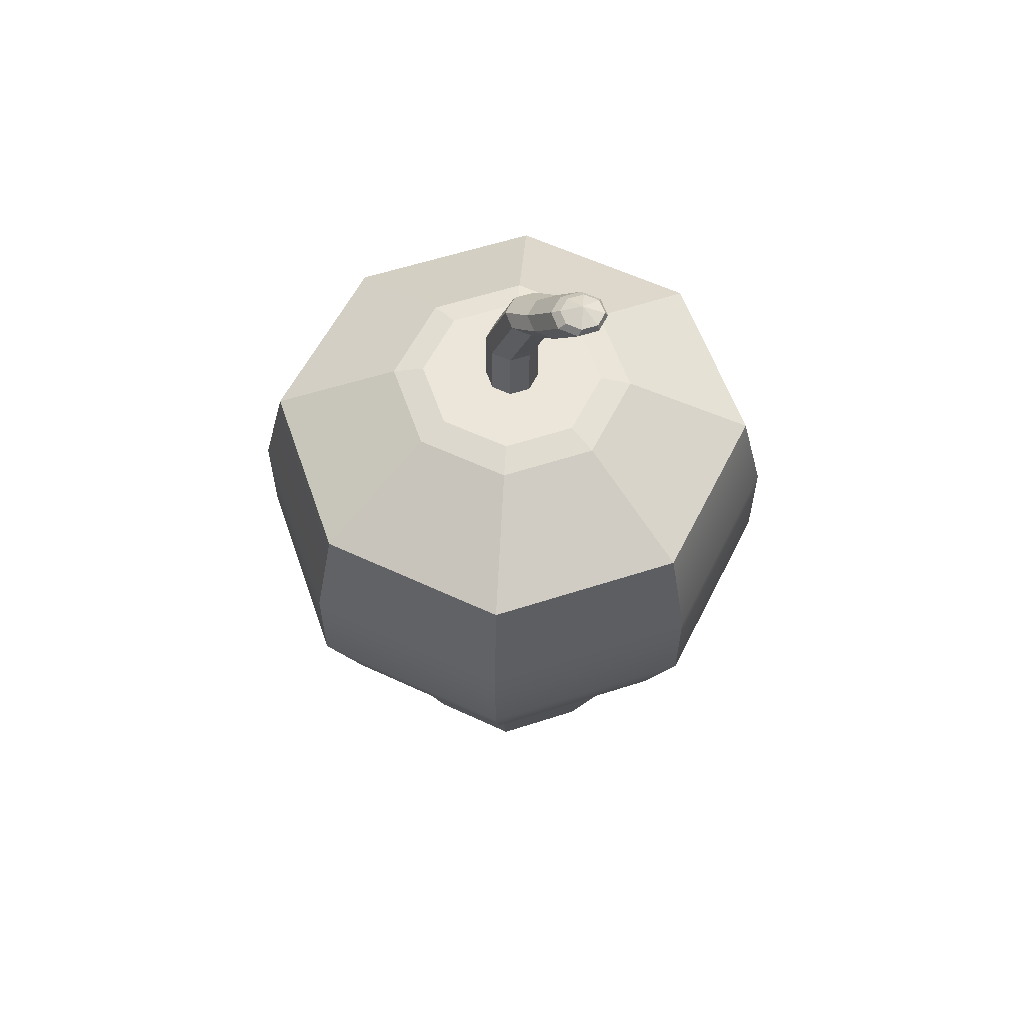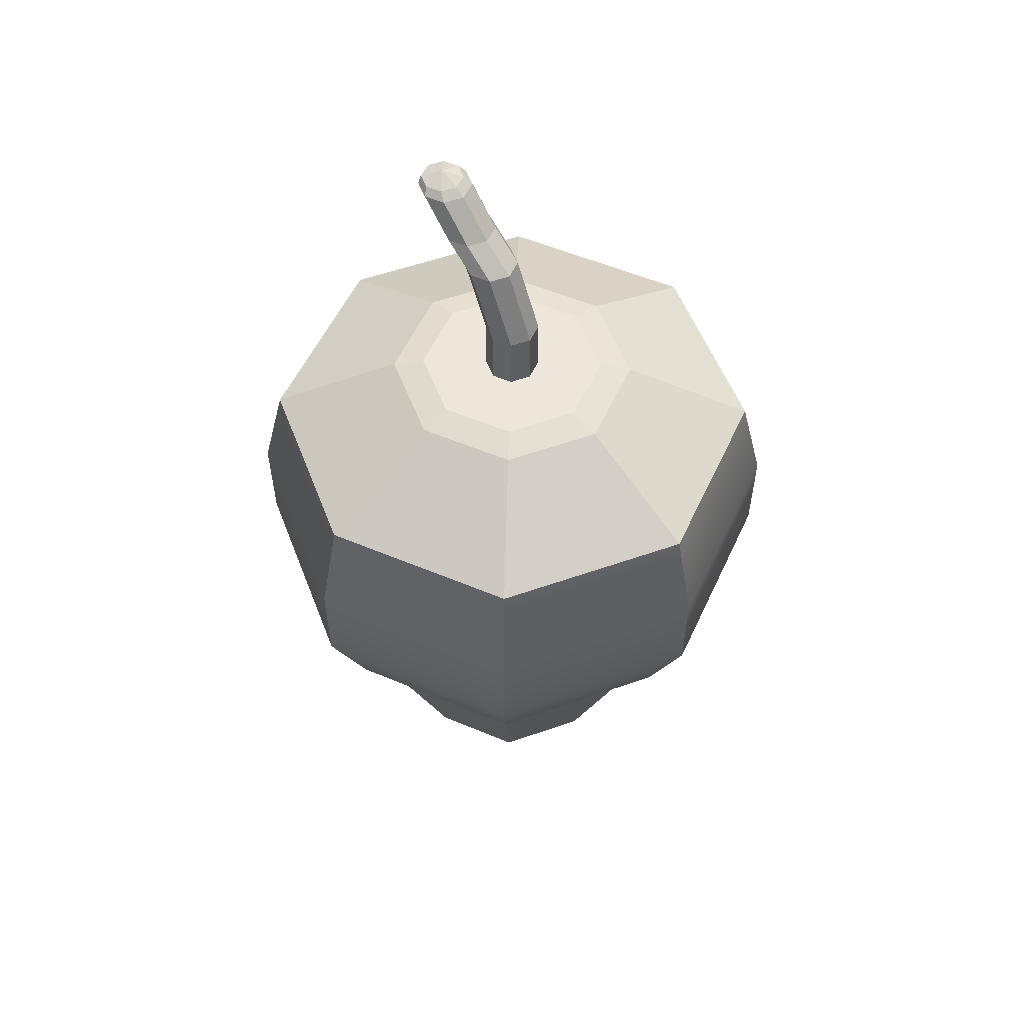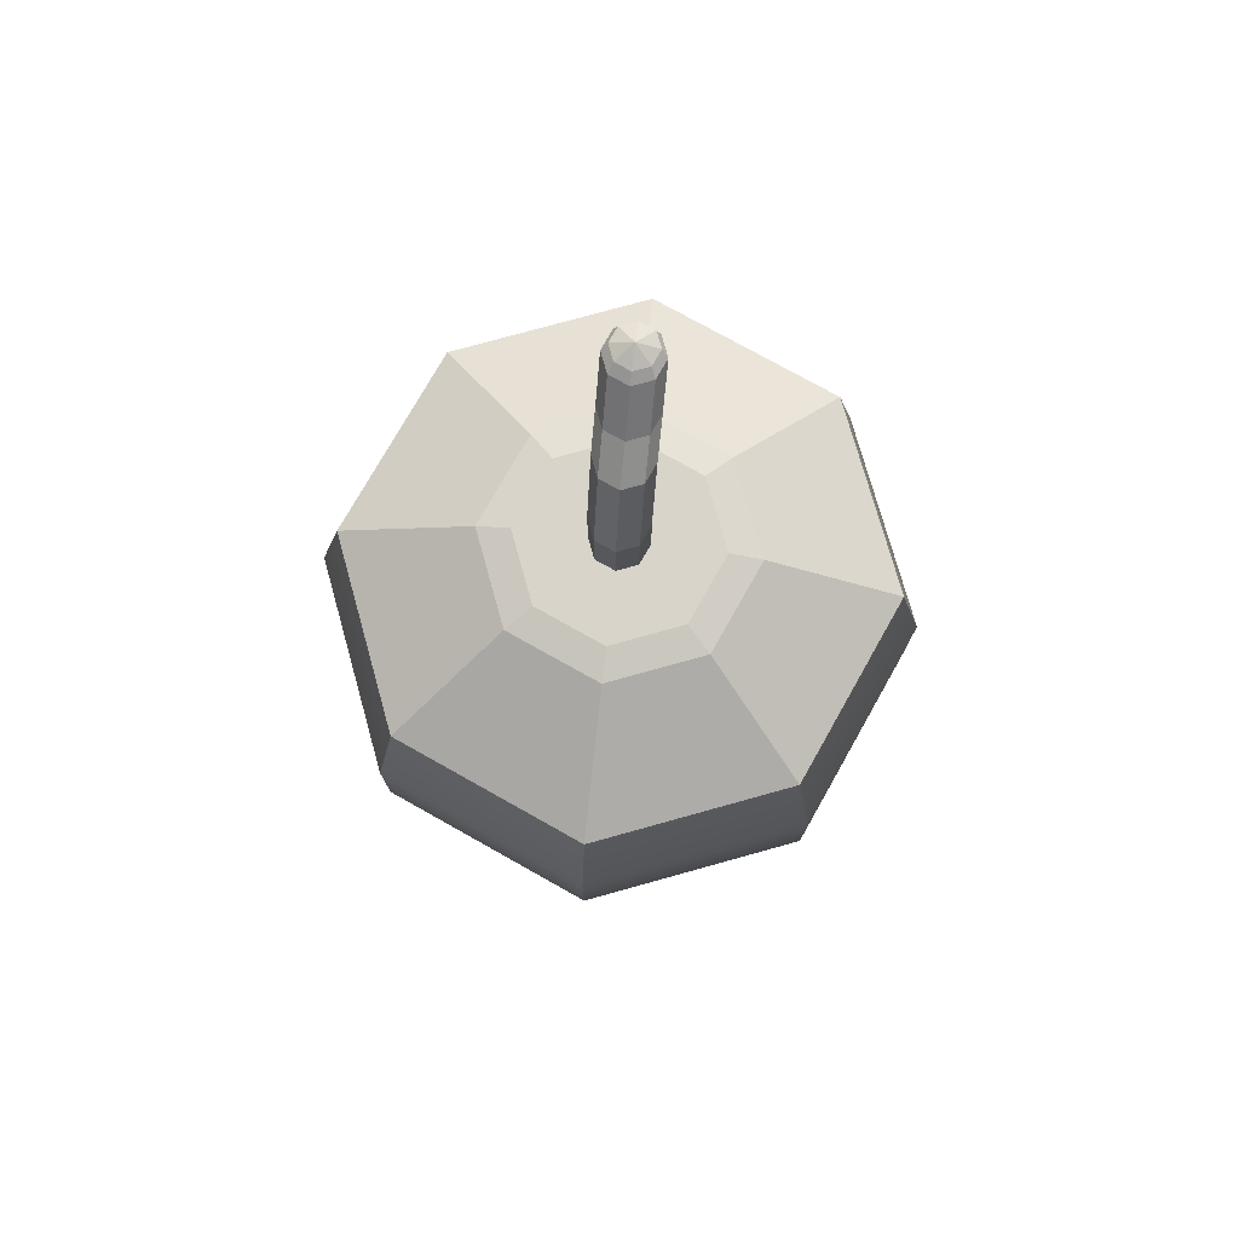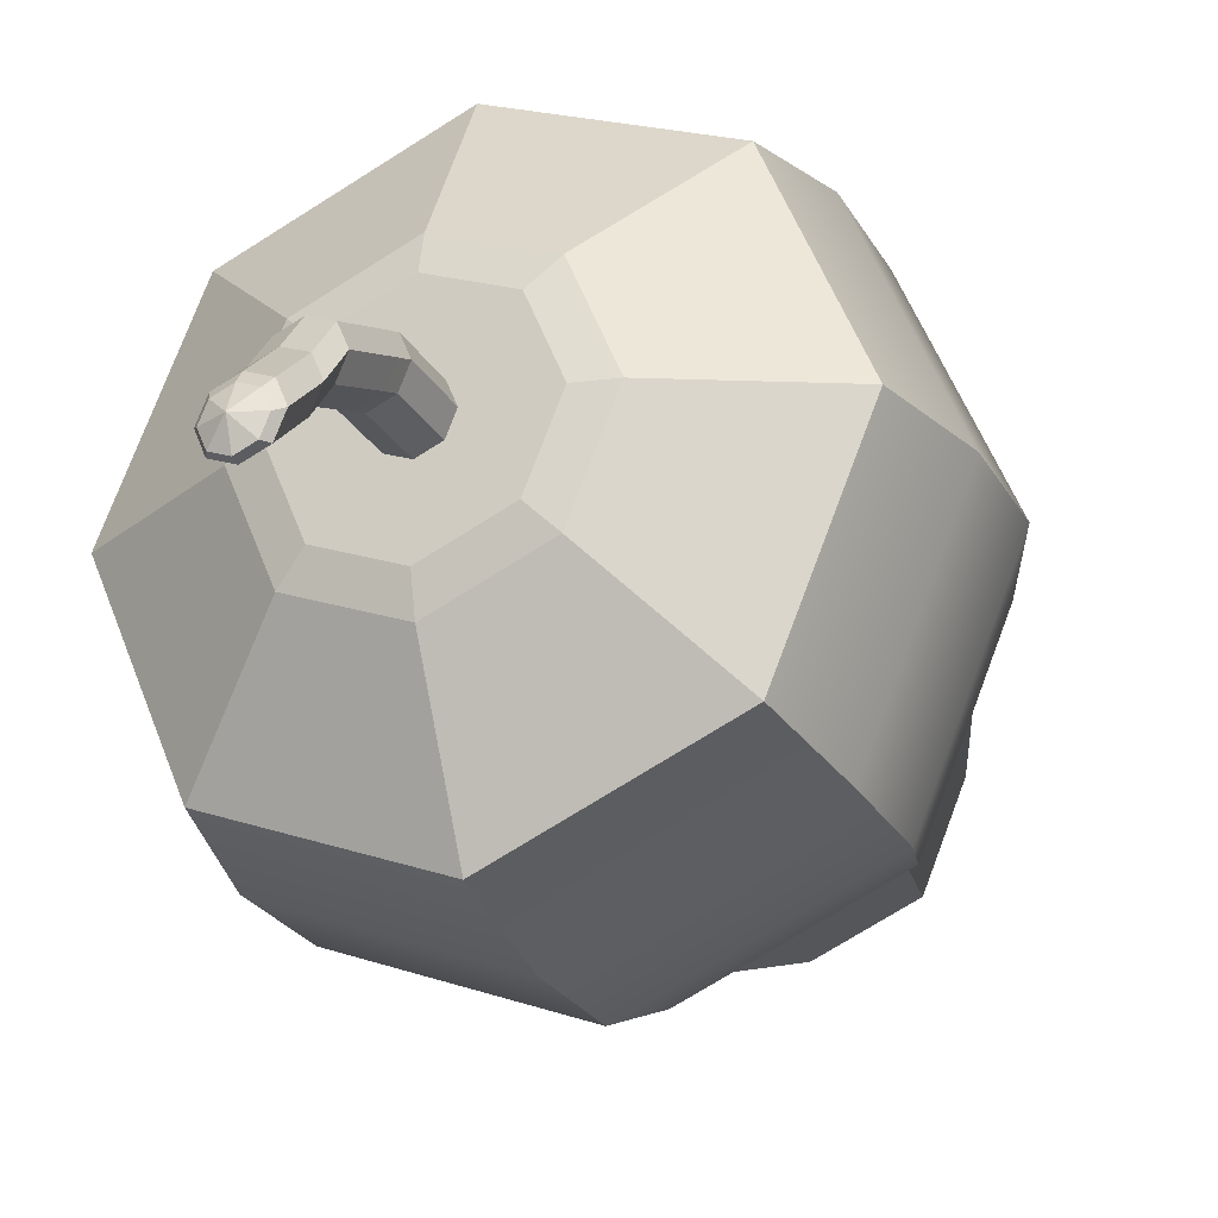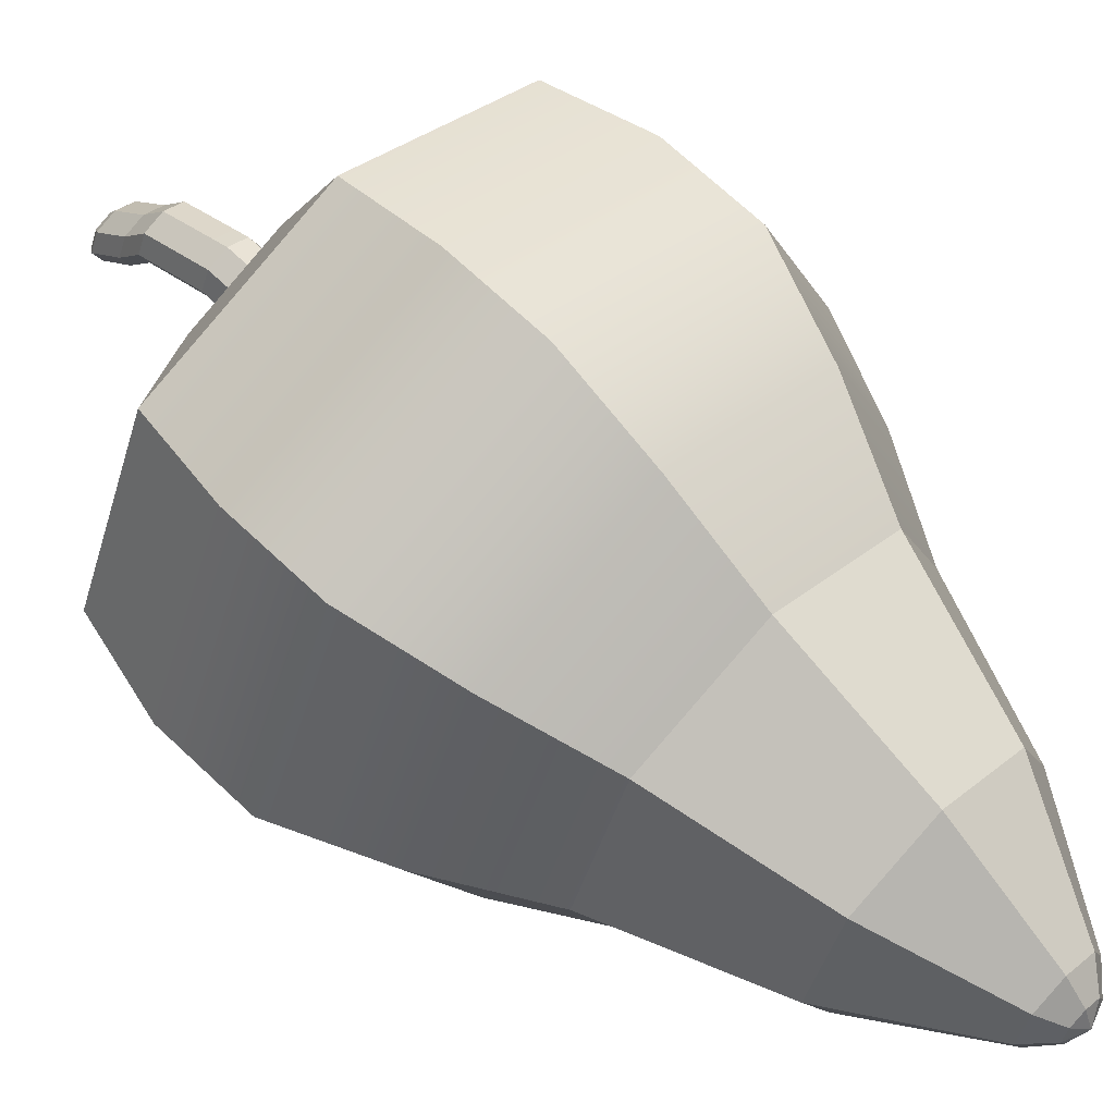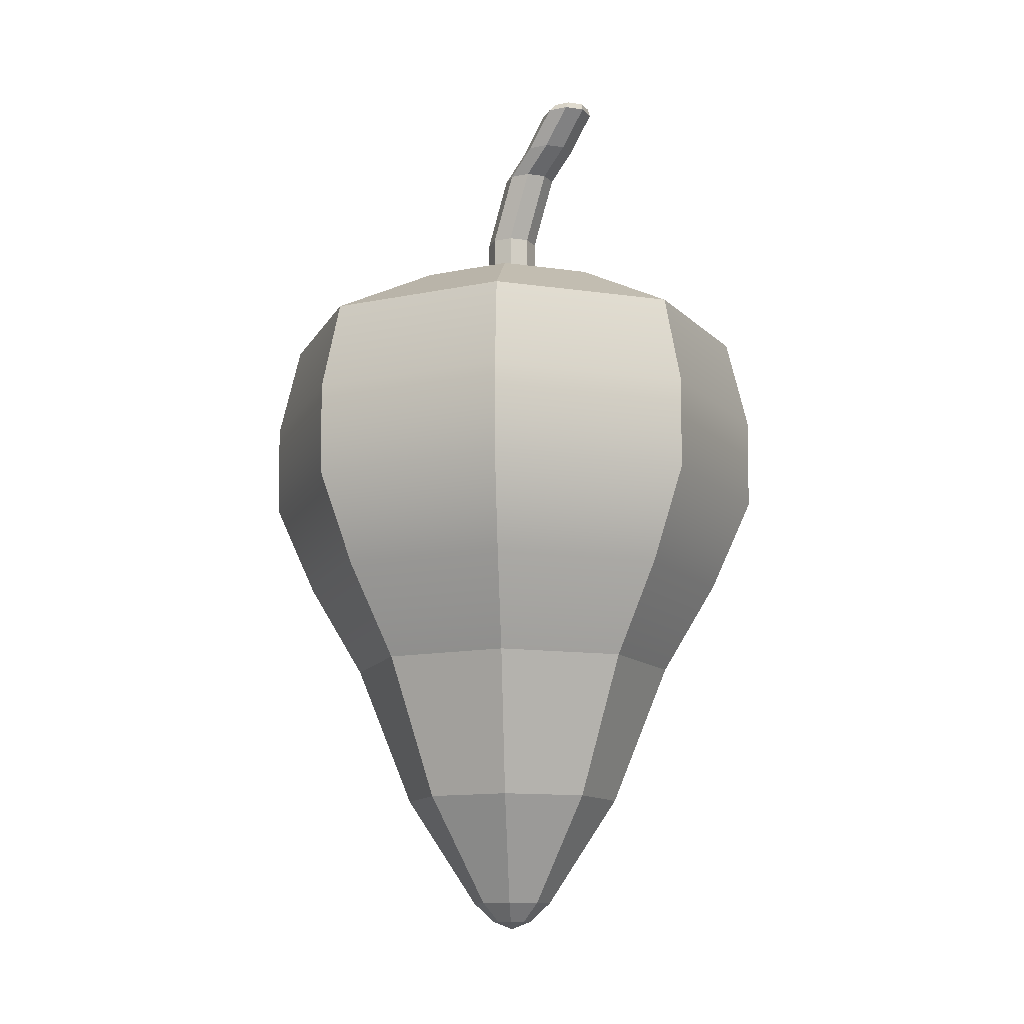
<metadata>
{"format":"obj","ext":"obj","renderer":"f3d","projection":"perspective","resolution":1024,"background":"white","views":[{"elev":57.0,"azim":138.7,"up":"+Y"},{"elev":53.8,"azim":-43.2,"up":"+Y"},{"elev":75.4,"azim":6.9,"up":"+Y"},{"elev":-26.1,"azim":-156.0,"up":"+Z"},{"elev":62.2,"azim":-45.0,"up":"+Z"},{"elev":-12.4,"azim":138.7,"up":"+Y"}]}
</metadata>
<code>
g default
v 7.583 -0.6249 -7.583
v 0 -0.6249 -10.72
v -7.583 -0.6249 -7.583
v -10.72 -0.6249 0
v -7.583 -0.6249 7.583
v 0 -0.6249 10.72
v 7.583 -0.6249 7.583
v 10.72 -0.6249 0
v 10.96 22.83 -10.96
v -0 22.83 -15.5
v -10.96 22.83 -10.96
v -15.5 22.83 -0
v -10.96 22.83 10.96
v -0 22.83 15.5
v 10.96 22.83 10.96
v 15.5 22.83 -0
v 11.89 11.1 -11.89
v -1e-06 11.1 -16.81
v -11.89 11.1 -11.89
v -16.81 11.1 -0
v -11.89 11.1 11.89
v -1e-06 11.1 16.81
v 11.89 11.1 11.89
v 16.81 11.1 -0
v 11.94 16.97 -11.94
v -1e-06 16.97 -16.89
v -11.94 16.97 -11.94
v -16.89 16.97 -0
v -11.94 16.97 11.94
v -1e-06 16.97 16.89
v 11.94 16.97 11.94
v 16.89 16.97 -0
v 10.04 5.239 -10.04
v -0 5.239 -14.2
v -10.04 5.239 -10.04
v -14.2 5.239 -0
v -10.04 5.239 10.04
v -0 5.239 14.2
v 10.04 5.239 10.04
v 14.2 5.239 -0
v 5.027 -9.701 -5.027
v 0 -9.701 -7.11
v -5.027 -9.701 -5.027
v -7.11 -9.701 0
v -5.027 -9.701 5.027
v 0 -9.701 7.11
v 5.027 -9.701 5.027
v 7.11 -9.701 0
v 5.429 26.83 -5.429
v 2e-06 26.83 -7.678
v -5.429 26.83 -5.429
v -7.678 26.83 1e-06
v -5.429 26.83 5.429
v 2e-06 26.83 7.678
v 5.429 26.83 5.429
v 7.678 26.83 1e-06
v 4.076 27.27 -4.076
v 2e-06 27.27 -5.764
v -4.076 27.27 -4.076
v -5.764 27.27 2e-06
v -4.076 27.27 4.076
v 2e-06 27.27 5.764
v 4.076 27.27 4.076
v 5.764 27.27 2e-06
v 1.819 -16.65 -1.819
v 1e-06 -16.65 -2.573
v -1.819 -16.65 -1.819
v -2.573 -16.65 0
v -1.819 -16.65 1.819
v 1e-06 -16.65 2.573
v 1.82 -16.65 1.82
v 2.573 -16.65 0
v 0.8805 -17.88 -0.8805
v 1e-06 -17.88 -1.245
v -0.8805 -17.88 -0.8805
v -1.245 -17.88 1e-06
v -0.8805 -17.88 0.8805
v 1e-06 -17.88 1.245
v 0.8805 -17.88 0.8805
v 1.245 -17.88 1e-06
v 1e-06 -18.37 1e-06
v 1.181 27.27 -1.181
v 3e-06 27.27 -1.671
v -1.181 27.27 -1.181
v -1.671 27.27 2e-06
v -1.181 27.27 1.181
v 3e-06 27.27 1.671
v 1.181 27.27 1.181
v 1.671 27.27 2e-06
v 1.181 30.82 -1.181
v 3e-06 30.82 -1.671
v -1.181 30.82 -1.181
v -1.671 30.82 2e-06
v -1.181 30.82 1.181
v 3e-06 30.82 1.671
v 1.181 30.82 1.181
v 1.671 30.82 2e-06
v 1.181 31.76 -1.587
v 3e-06 31.76 -2.077
v -1.181 31.76 -1.587
v -1.671 31.76 -0.4059
v -1.181 31.76 0.7756
v 3e-06 31.76 1.265
v 1.181 31.76 0.7756
v 1.671 31.76 -0.4059
v 1.181 35.2 -3.095
v 3e-06 35.2 -3.584
v -1.181 35.2 -3.095
v -1.671 35.2 -1.914
v -1.181 35.2 -0.7321
v 3e-06 35.2 -0.2427
v 1.181 35.2 -0.7321
v 1.671 35.2 -1.914
v 1.181 36.81 -5.105
v 3e-06 36.81 -5.595
v -1.181 36.81 -5.105
v -1.671 36.81 -3.924
v -1.181 36.81 -2.742
v 3e-06 36.81 -2.253
v 1.181 36.81 -2.742
v 1.671 36.81 -3.924
v 1.181 39.05 -7.173
v 3e-06 39.05 -7.663
v -1.181 39.05 -7.173
v -1.671 39.05 -5.992
v -1.181 39.05 -4.81
v 3e-06 39.05 -4.321
v 1.181 39.05 -4.81
v 1.671 39.05 -5.992
v 0.9315 39.47 -7.186
v 3e-06 39.47 -7.572
v -0.9315 39.47 -7.186
v -1.317 39.47 -6.254
v -0.9315 39.47 -5.323
v 3e-06 39.47 -4.937
v 0.9315 39.47 -5.323
v 1.317 39.47 -6.254
v 3e-06 39.99 -6.254
g Frutilla
f 25 26 10 9
f 26 27 11 10
f 27 28 12 11
f 28 29 13 12
f 29 30 14 13
f 30 31 15 14
f 31 32 16 15
f 32 25 9 16
f 33 34 18 17
f 34 35 19 18
f 35 36 20 19
f 36 37 21 20
f 37 38 22 21
f 38 39 23 22
f 39 40 24 23
f 40 33 17 24
f 17 18 26 25
f 18 19 27 26
f 19 20 28 27
f 20 21 29 28
f 21 22 30 29
f 22 23 31 30
f 23 24 32 31
f 24 17 25 32
f 1 2 34 33
f 2 3 35 34
f 3 4 36 35
f 4 5 37 36
f 5 6 38 37
f 6 7 39 38
f 7 8 40 39
f 8 1 33 40
f 2 1 41 42
f 3 2 42 43
f 4 3 43 44
f 5 4 44 45
f 6 5 45 46
f 7 6 46 47
f 8 7 47 48
f 1 8 48 41
f 9 10 50 49
f 10 11 51 50
f 11 12 52 51
f 12 13 53 52
f 13 14 54 53
f 14 15 55 54
f 15 16 56 55
f 16 9 49 56
f 49 50 58 57
f 50 51 59 58
f 51 52 60 59
f 52 53 61 60
f 53 54 62 61
f 54 55 63 62
f 55 56 64 63
f 56 49 57 64
f 42 41 65 66
f 43 42 66 67
f 44 43 67 68
f 45 44 68 69
f 46 45 69 70
f 47 46 70 71
f 48 47 71 72
f 41 48 72 65
f 66 65 73 74
f 67 66 74 75
f 68 67 75 76
f 69 68 76 77
f 70 69 77 78
f 71 70 78 79
f 72 71 79 80
f 65 72 80 73
f 74 73 81
f 75 74 81
f 76 75 81
f 77 76 81
f 78 77 81
f 79 78 81
f 80 79 81
f 73 80 81
f 57 58 83 82
f 58 59 84 83
f 59 60 85 84
f 60 61 86 85
f 61 62 87 86
f 62 63 88 87
f 63 64 89 88
f 64 57 82 89
f 82 83 91 90
f 83 84 92 91
f 84 85 93 92
f 85 86 94 93
f 86 87 95 94
f 87 88 96 95
f 88 89 97 96
f 89 82 90 97
f 90 91 99 98
f 91 92 100 99
f 92 93 101 100
f 93 94 102 101
f 94 95 103 102
f 95 96 104 103
f 96 97 105 104
f 97 90 98 105
f 98 99 107 106
f 99 100 108 107
f 100 101 109 108
f 101 102 110 109
f 102 103 111 110
f 103 104 112 111
f 104 105 113 112
f 105 98 106 113
f 106 107 115 114
f 107 108 116 115
f 108 109 117 116
f 109 110 118 117
f 110 111 119 118
f 111 112 120 119
f 112 113 121 120
f 113 106 114 121
f 114 115 123 122
f 115 116 124 123
f 116 117 125 124
f 117 118 126 125
f 118 119 127 126
f 119 120 128 127
f 120 121 129 128
f 121 114 122 129
f 122 123 131 130
f 123 124 132 131
f 124 125 133 132
f 125 126 134 133
f 126 127 135 134
f 127 128 136 135
f 128 129 137 136
f 129 122 130 137
f 130 131 138
f 131 132 138
f 132 133 138
f 133 134 138
f 134 135 138
f 135 136 138
f 136 137 138
f 137 130 138

</code>
